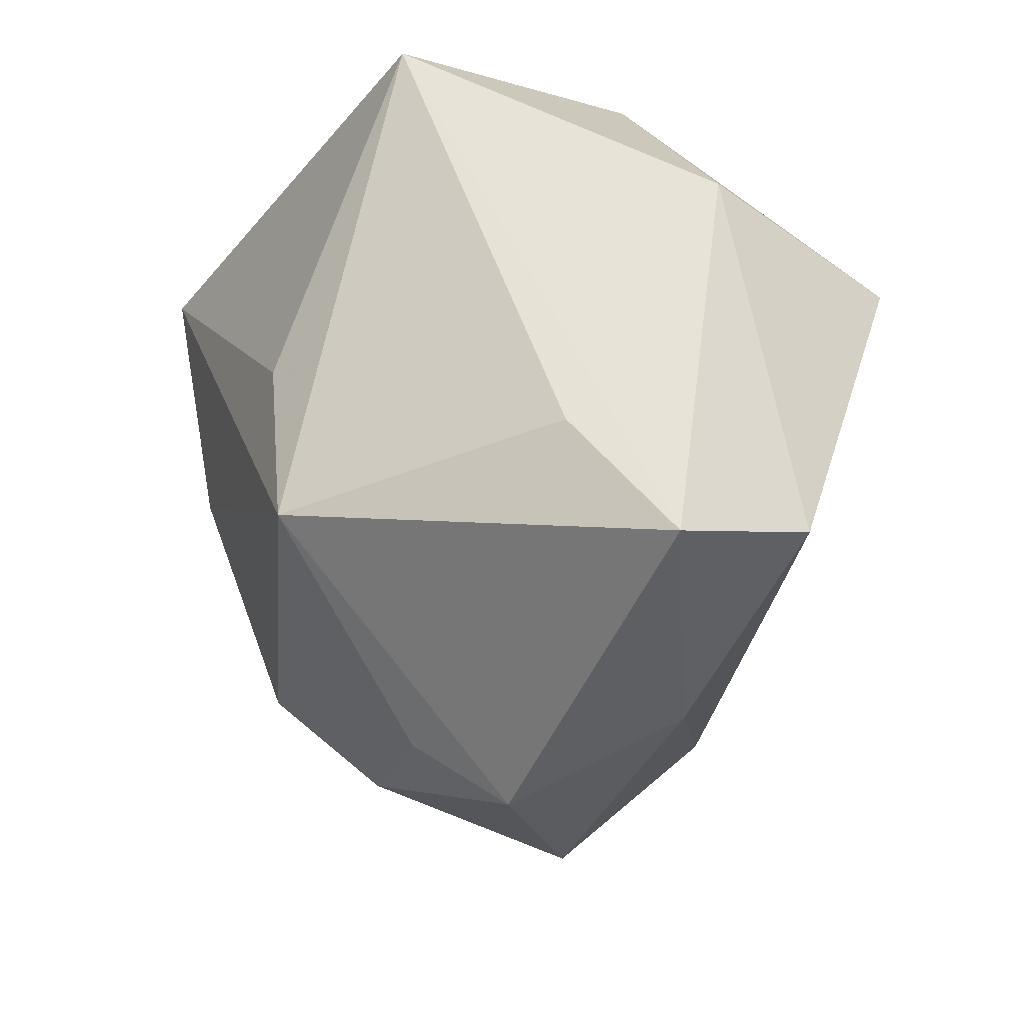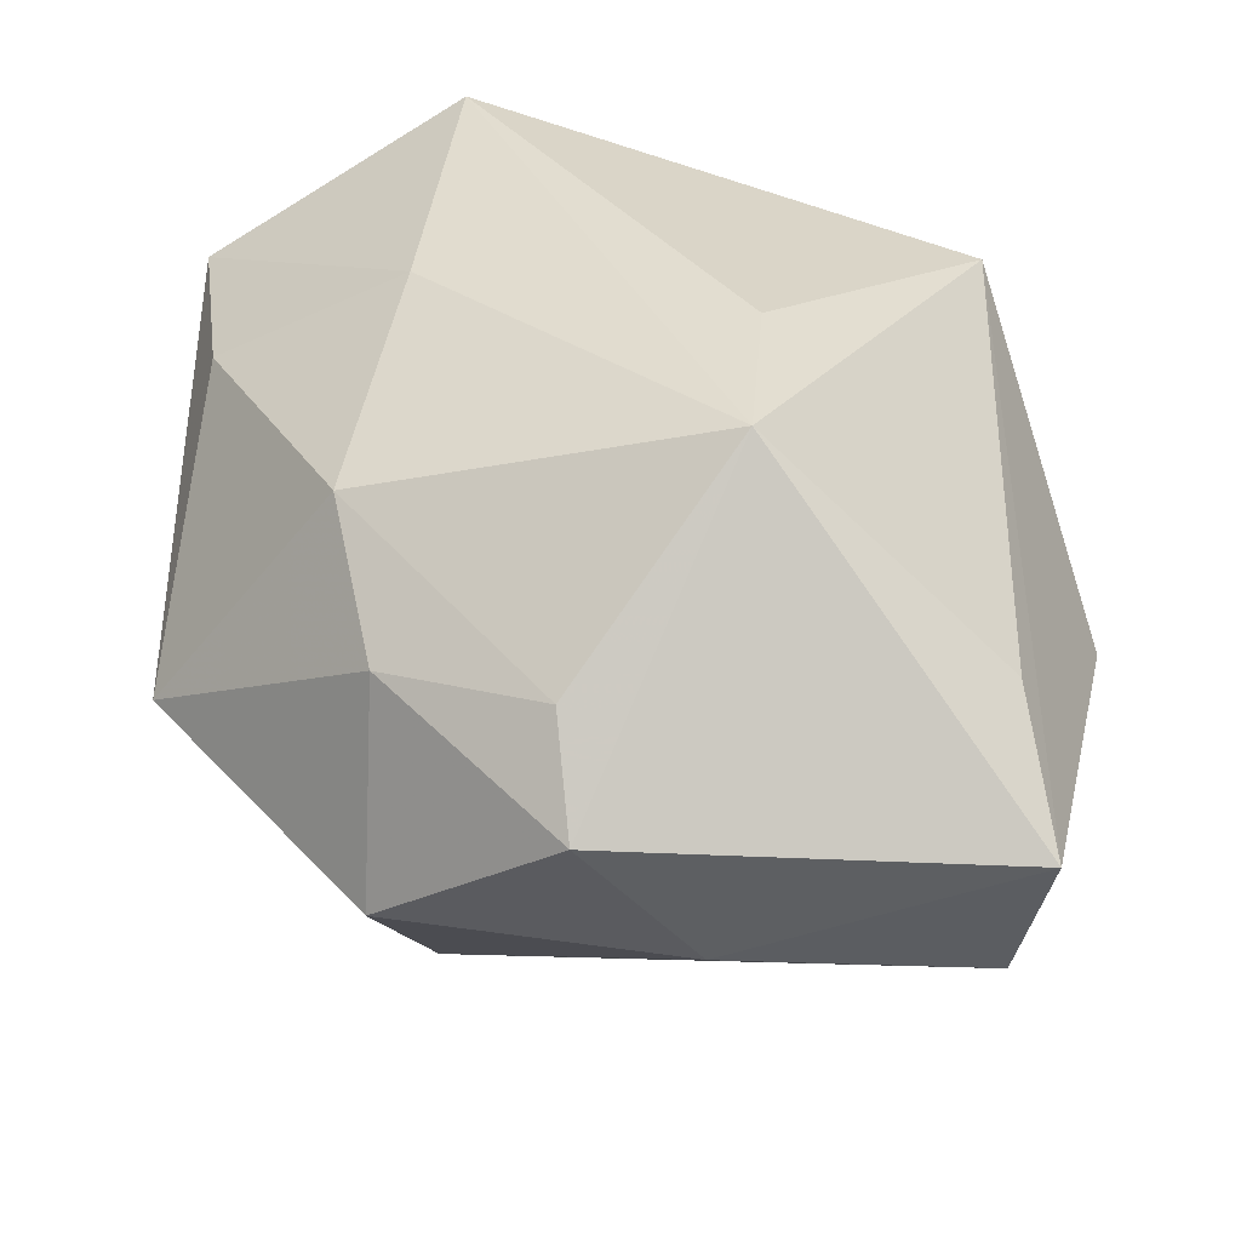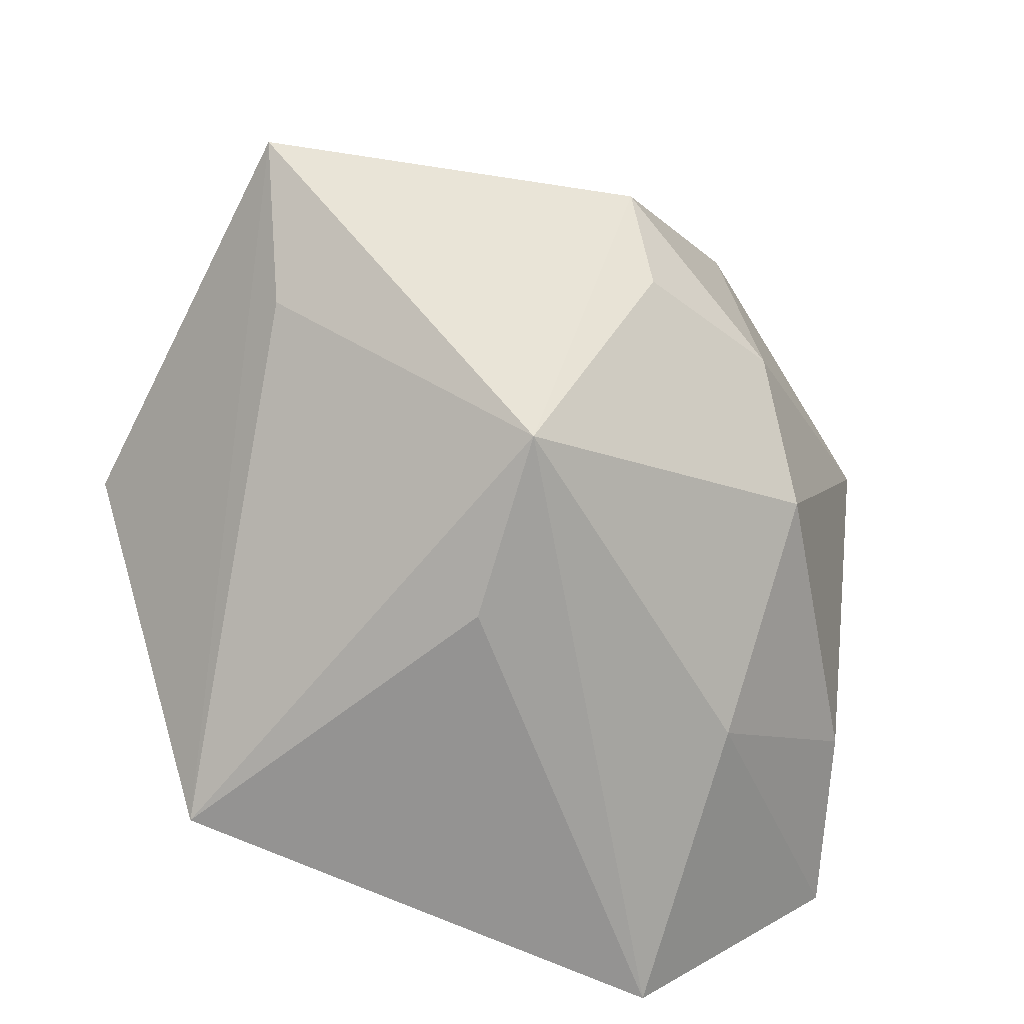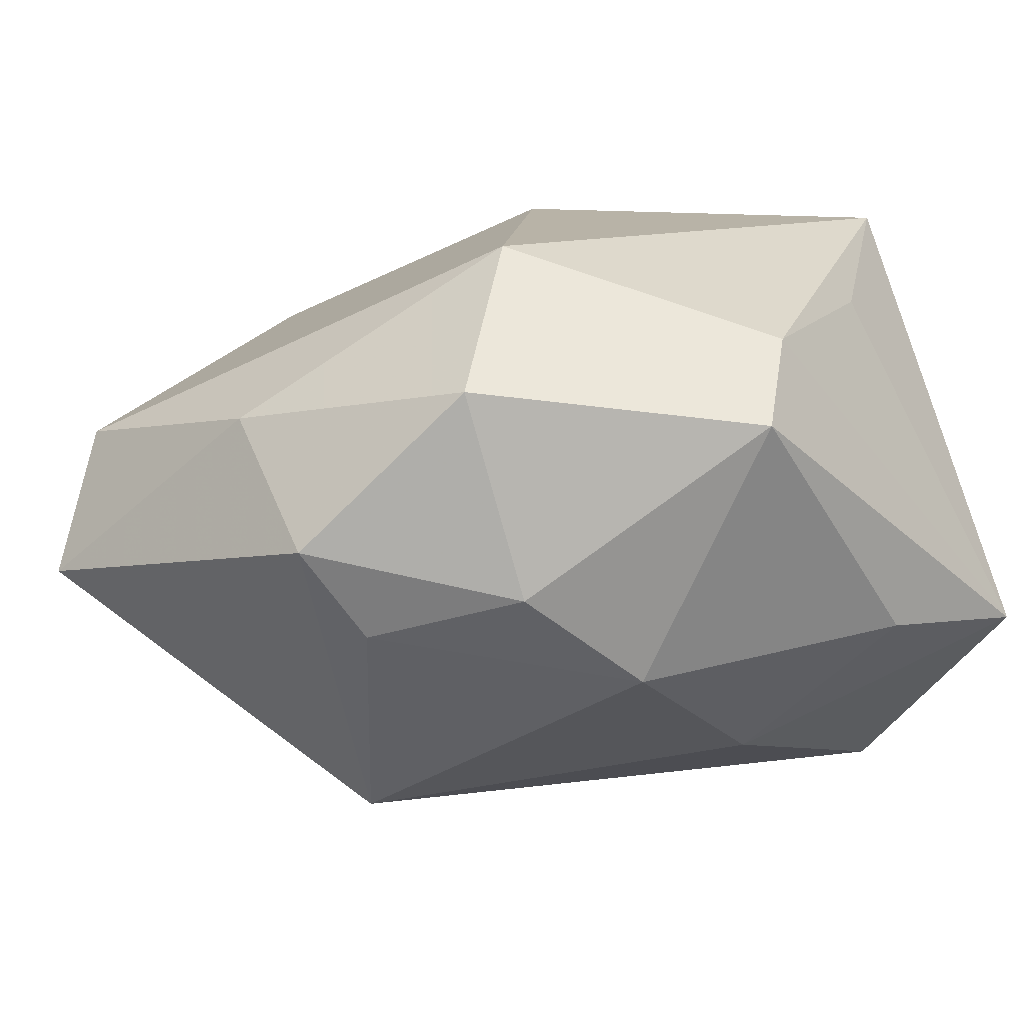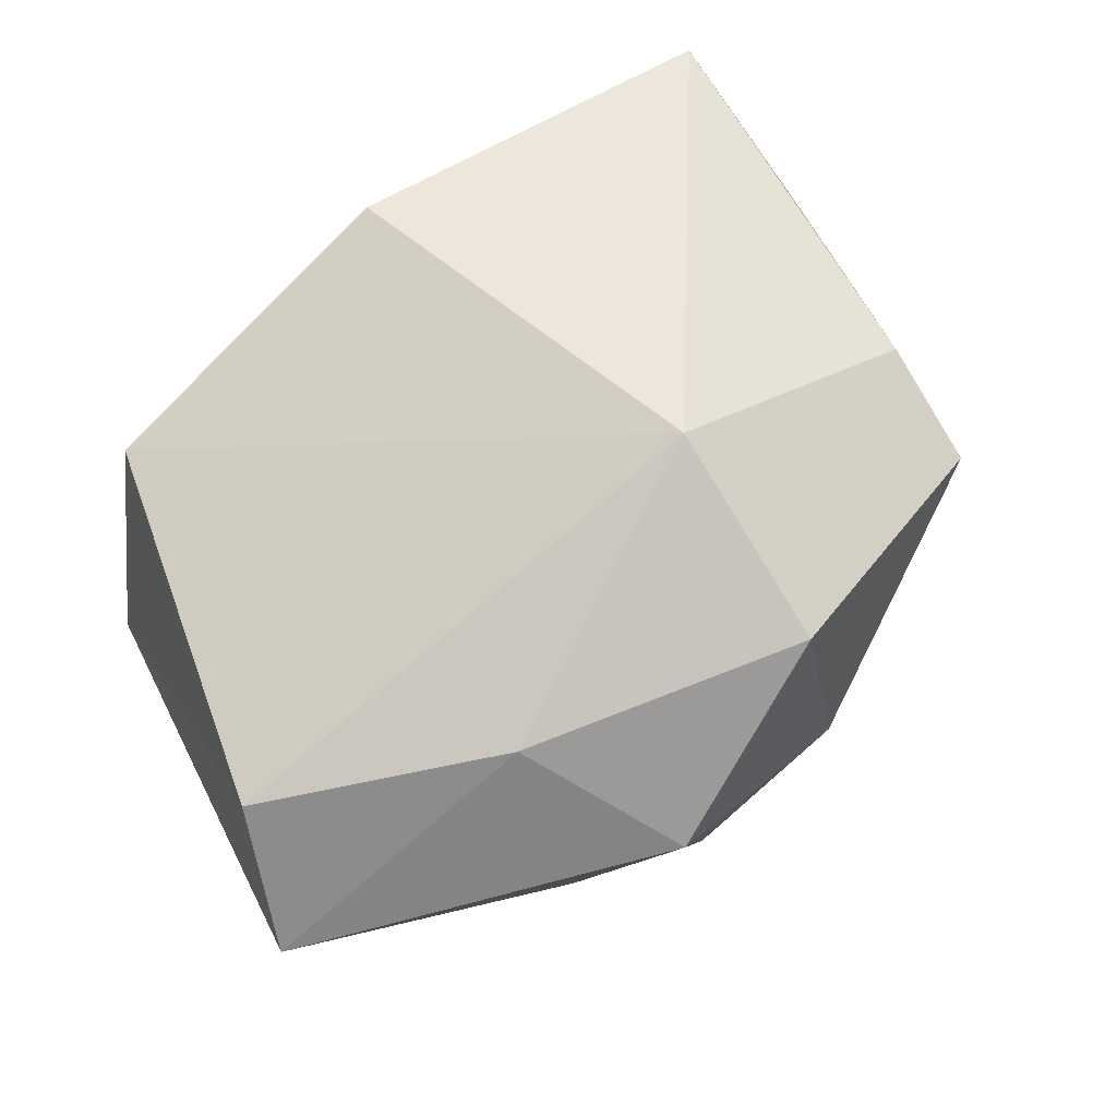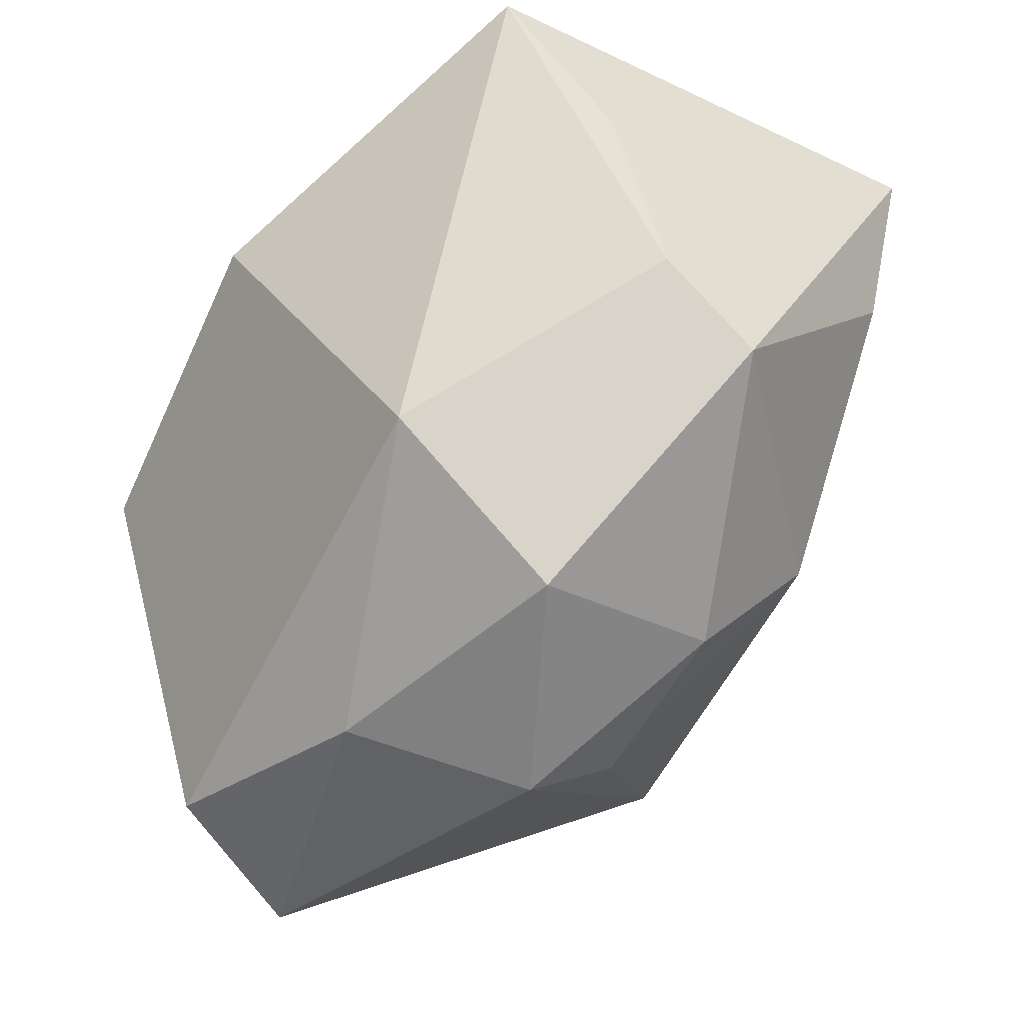
<metadata>
{"format":"obj","ext":"obj","renderer":"f3d","projection":"perspective","resolution":1024,"background":"white","views":[{"elev":-46.7,"azim":-124.0,"up":"+Y"},{"elev":-63.1,"azim":165.2,"up":"+Y"},{"elev":-66.7,"azim":-14.1,"up":"+Z"},{"elev":10.9,"azim":39.0,"up":"+Z"},{"elev":51.2,"azim":-12.7,"up":"+Z"},{"elev":-38.6,"azim":35.8,"up":"+Y"}]}
</metadata>
<code>
v -0.03145 -8.137e-05 -0.003359
v 0.01714 0.02302 -0.02259
v 0.006454 -0.01278 0.02232
v -0.0214 -0.02002 -0.009894
v -0.009989 0.01142 0.02331
v -0.005214 0.02302 -0.008967
v -0.002623 -0.00514 -0.02255
v 0.01562 -0.02164 -0.001499
v 0.02787 -0.009369 0.01064
v 0.01998 -0.01342 -0.008297
v 0.02125 0.01211 0.01723
v -0.02916 0.001496 0.01369
v -0.02294 0.01806 -0.004829
v 0.01608 0.02302 0.023
v -0.01909 0.01604 -0.02259
v 0.00271 -0.03084 0.001769
v -0.009032 0.02067 0.00788
v -0.00199 -0.01857 -0.02066
v 0.03176 0.01988 -0.007917
v -0.01871 0.01879 -0.01284
v 0.01238 -0.0242 0.01327
v 0.01837 0.002358 -0.01695
v 0.02455 -0.002971 0.01591
v 0.005255 -0.02665 -0.004751
v -0.02462 -0.02969 -0.003494
v -0.02548 -0.02459 0.006853
v 0.02941 0.006357 -0.006399
v -0.007583 -0.02629 0.009786
f 3 14 5
f 12 3 5
f 25 18 16
f 7 15 2
f 2 18 7
f 7 18 15
f 25 15 4
f 4 18 25
f 15 18 4
f 5 14 17
f 14 3 23
f 1 15 25
f 3 12 26
f 26 1 25
f 12 1 26
f 22 18 2
f 9 27 19
f 19 23 9
f 2 14 19
f 19 22 2
f 27 22 19
f 15 1 13
f 13 1 12
f 13 12 5
f 5 17 13
f 18 22 10
f 10 22 27
f 10 27 9
f 14 23 11
f 11 19 14
f 23 19 11
f 25 16 28
f 28 26 25
f 3 26 28
f 15 13 20
f 24 16 18
f 18 10 24
f 21 28 16
f 3 28 21
f 9 23 21
f 21 23 3
f 6 13 17
f 6 20 13
f 6 14 2
f 6 17 14
f 2 15 6
f 15 20 6
f 16 24 8
f 8 24 10
f 8 21 16
f 8 10 9
f 9 21 8

</code>
